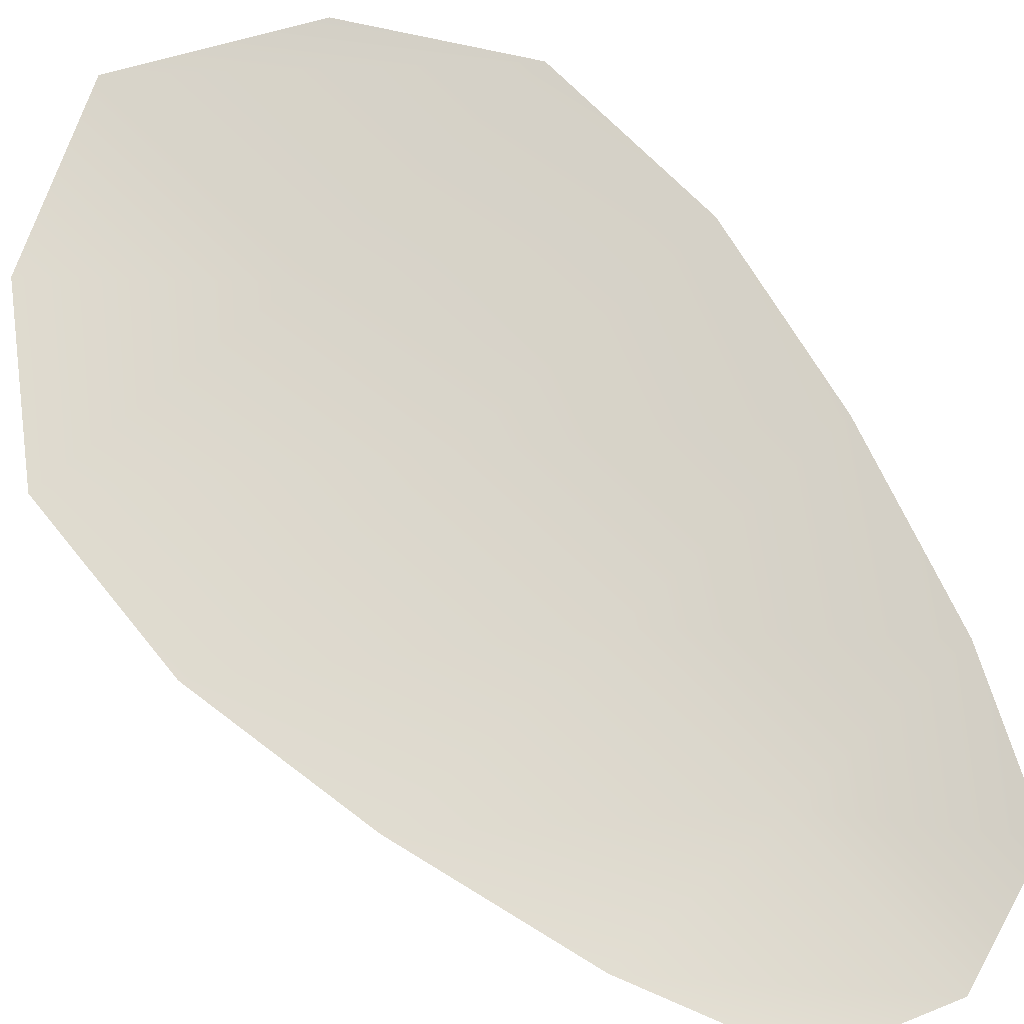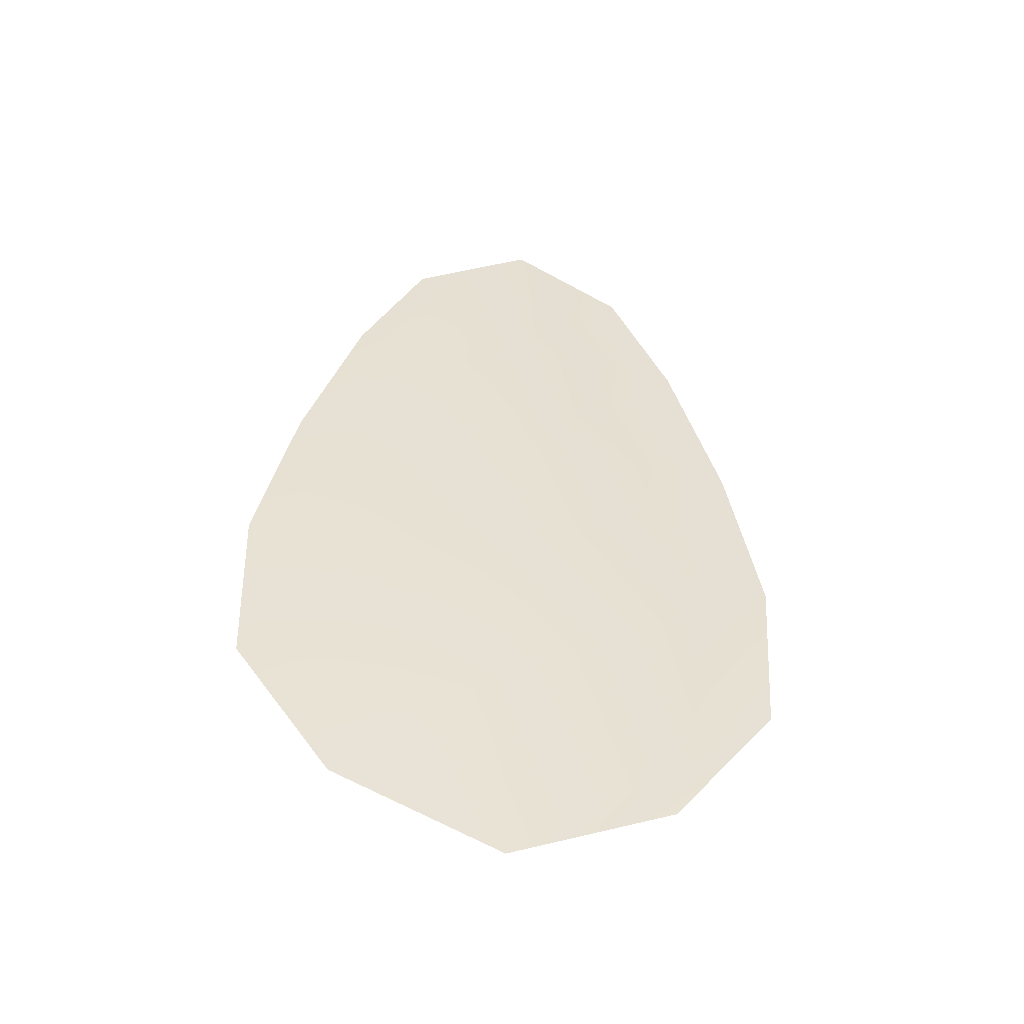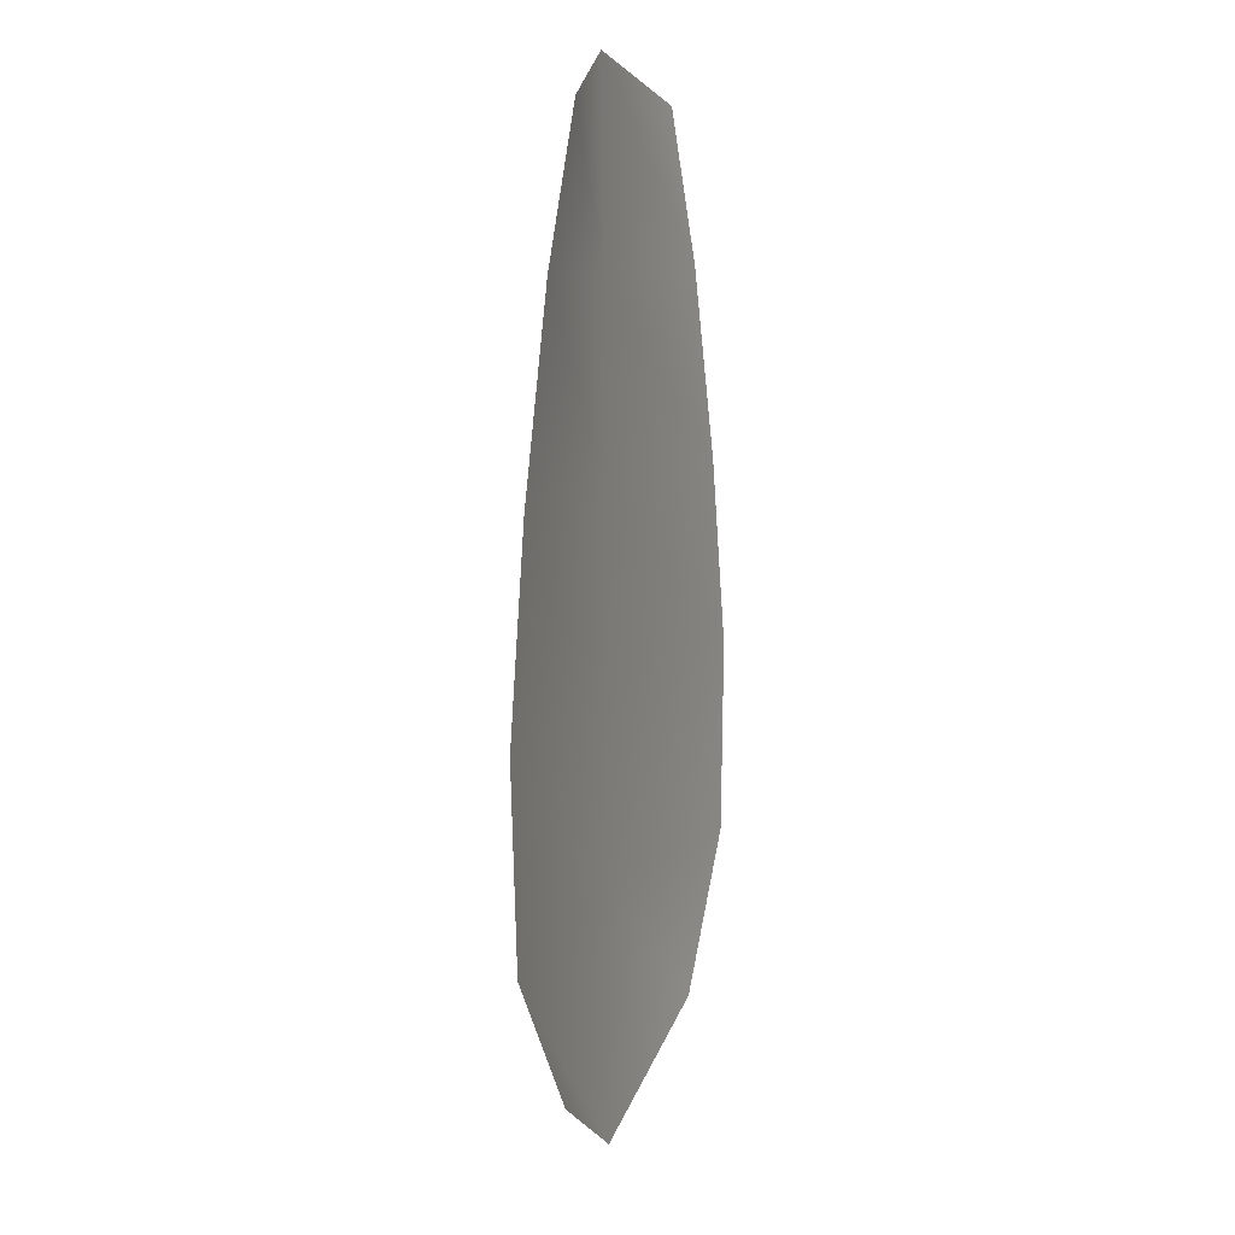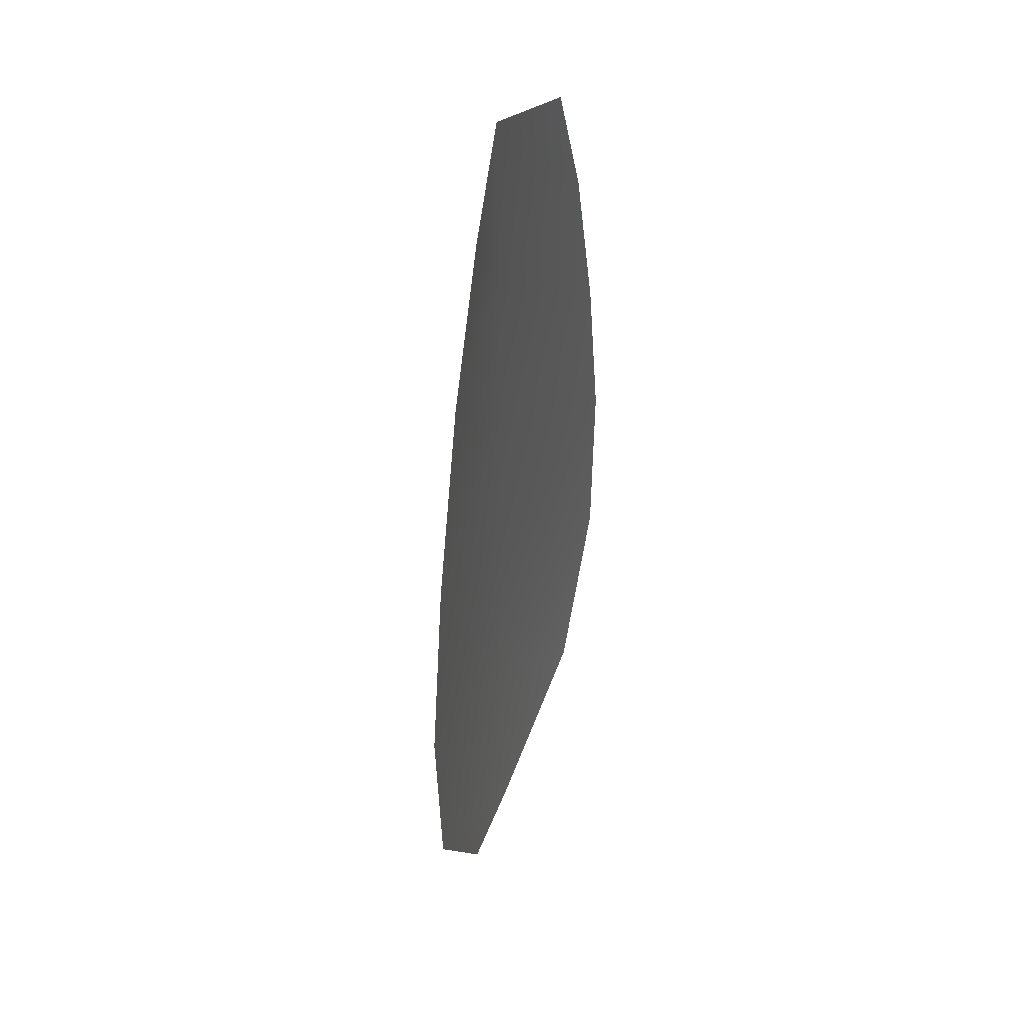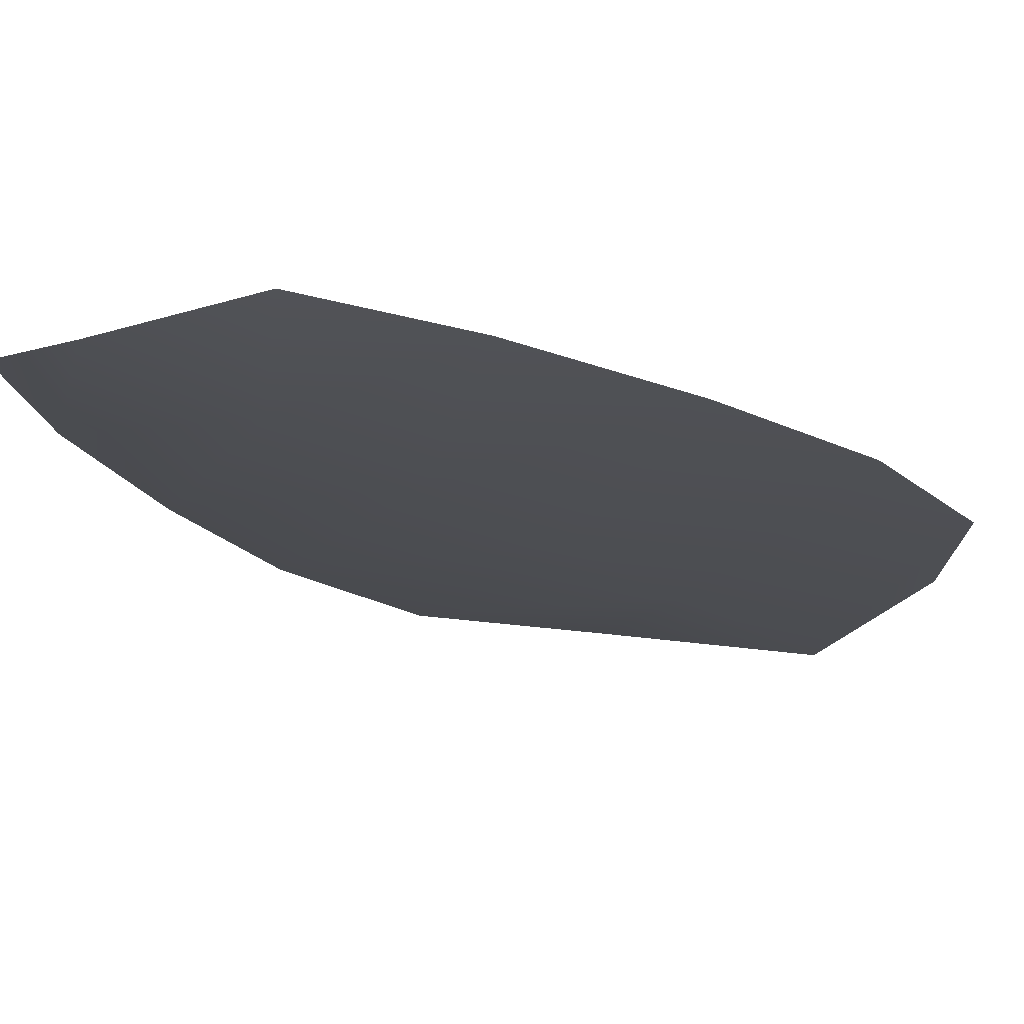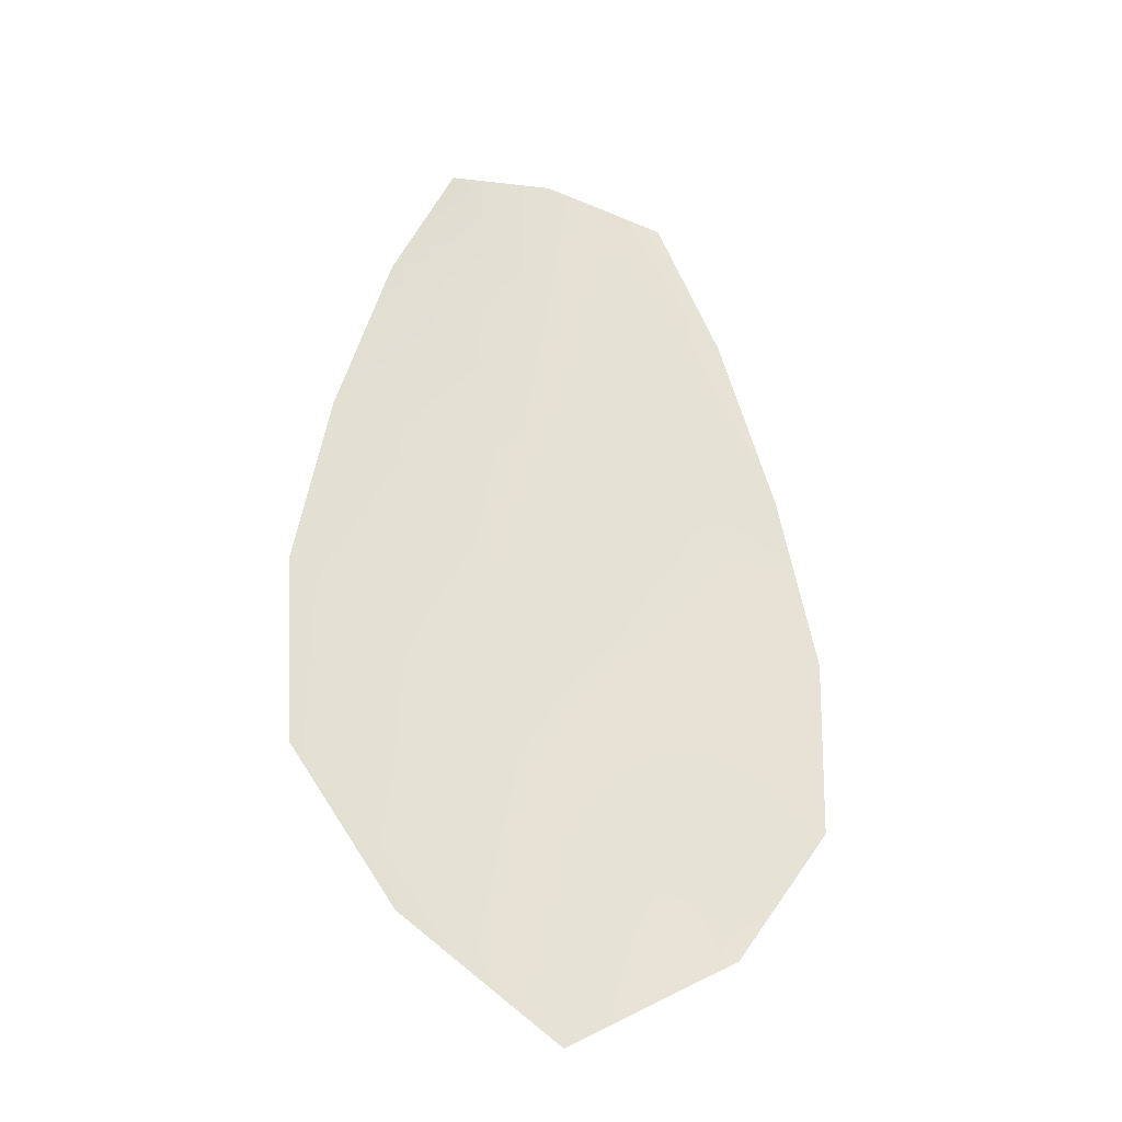
<metadata>
{"format":"obj","ext":"obj","renderer":"f3d","projection":"perspective","resolution":1024,"background":"white","views":[{"elev":74.2,"azim":138.8,"up":"+Z"},{"elev":-51.0,"azim":170.6,"up":"+Y"},{"elev":8.4,"azim":-69.7,"up":"+Y"},{"elev":43.8,"azim":-71.2,"up":"+Y"},{"elev":-16.6,"azim":-145.8,"up":"+Z"},{"elev":-32.9,"azim":-22.5,"up":"+Y"}]}
</metadata>
<code>
o feather_flight_tertiary_036
v 0.02953 0.05675 0.02025
v 0.02783 0.05672 0.02025
v 0.02995 0.05074 0.02025
v 0.02763 0.0507 0.02025
v 0.02868 0.05704 0.02009
v 0.0288 0.05005 0.02009
v 0.03001 0.05574 0.02025
v 0.03042 0.05442 0.02025
v 0.0307 0.0531 0.02025
v 0.03065 0.05177 0.02025
v 0.02689 0.05171 0.02025
v 0.0268 0.05303 0.02025
v 0.02702 0.05436 0.02025
v 0.02739 0.0557 0.02025
v 0.0287 0.05572 0.02009
v 0.02872 0.05439 0.02009
v 0.02875 0.05307 0.02009
v 0.02877 0.05174 0.02009
f 18 10 3 6
f 11 18 6 4
f 5 1 7 15
f 15 7 8 16
f 16 8 9 17
f 17 9 10 18
f 2 5 15 14
f 14 15 16 13
f 13 16 17 12
f 12 17 18 11

</code>
